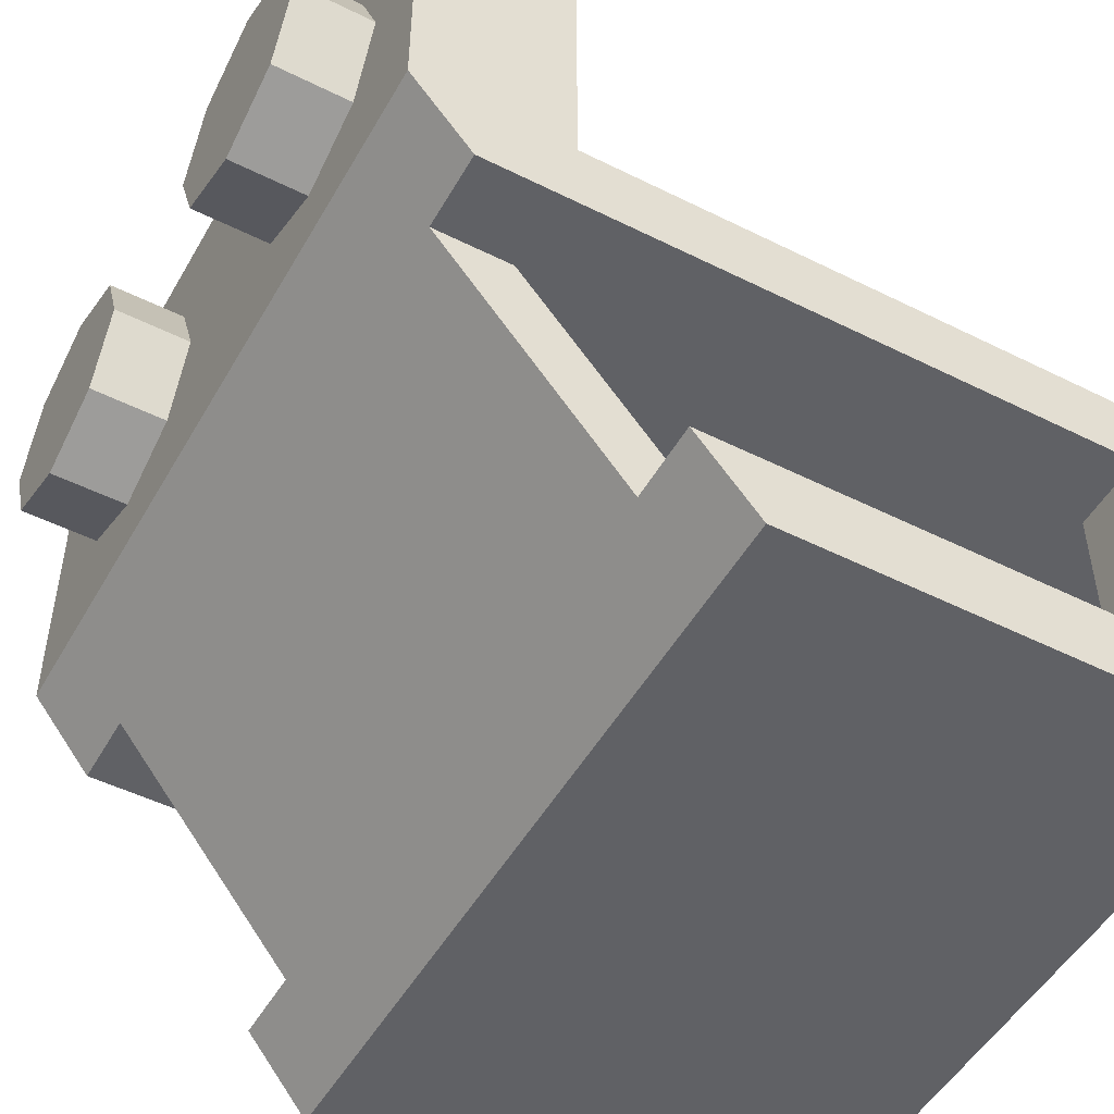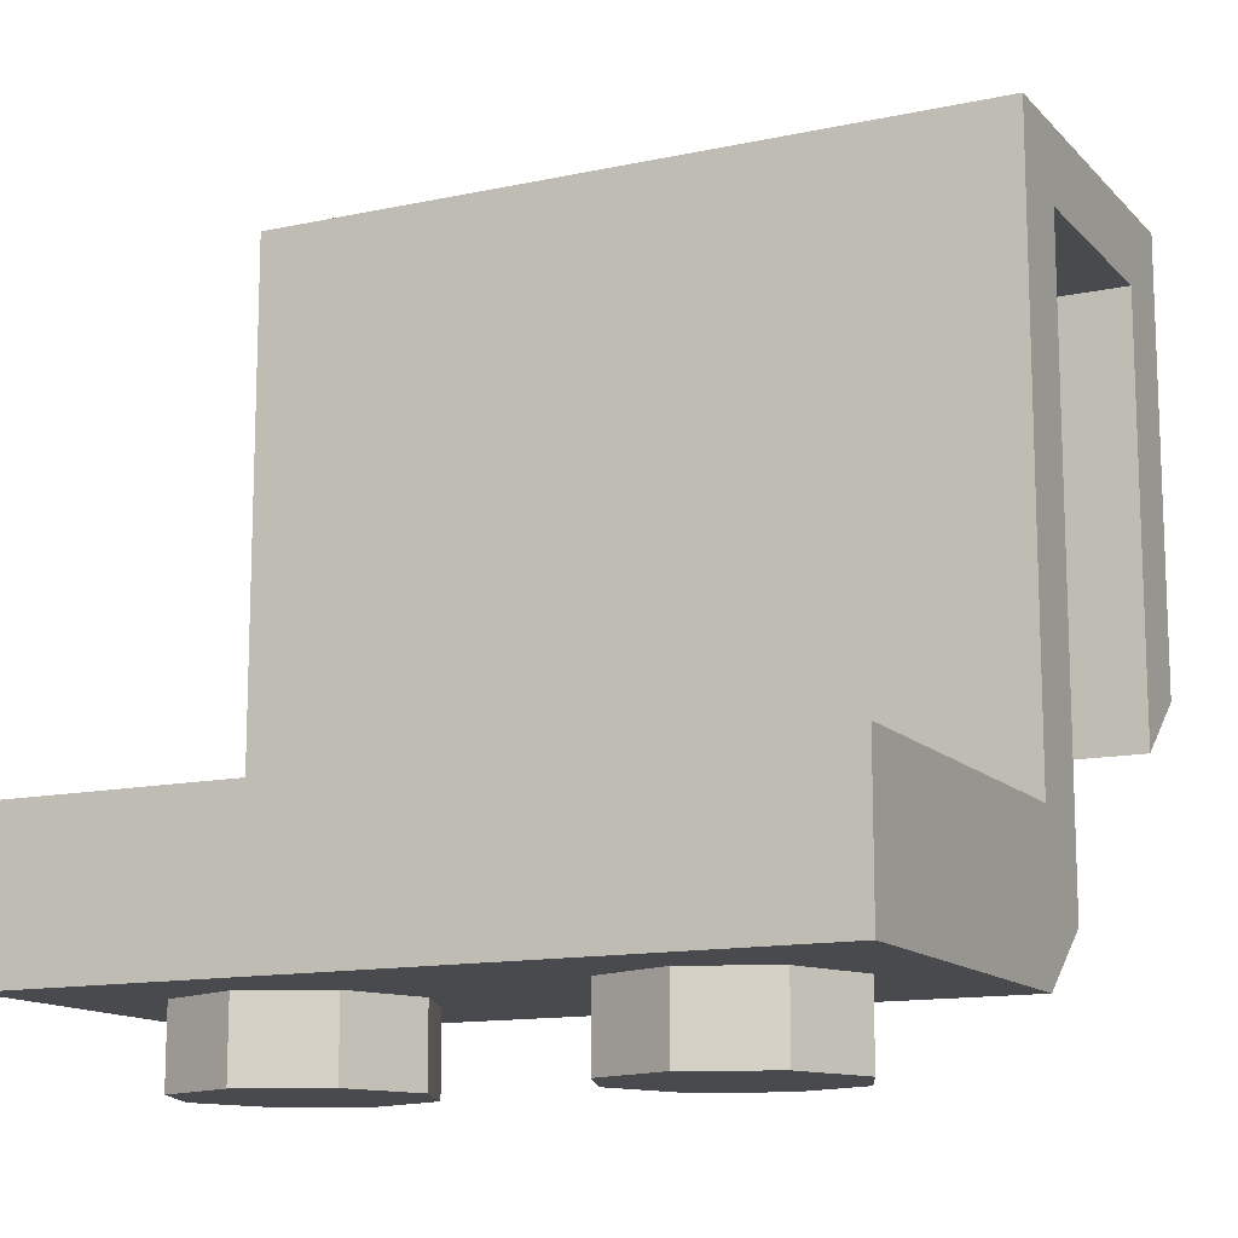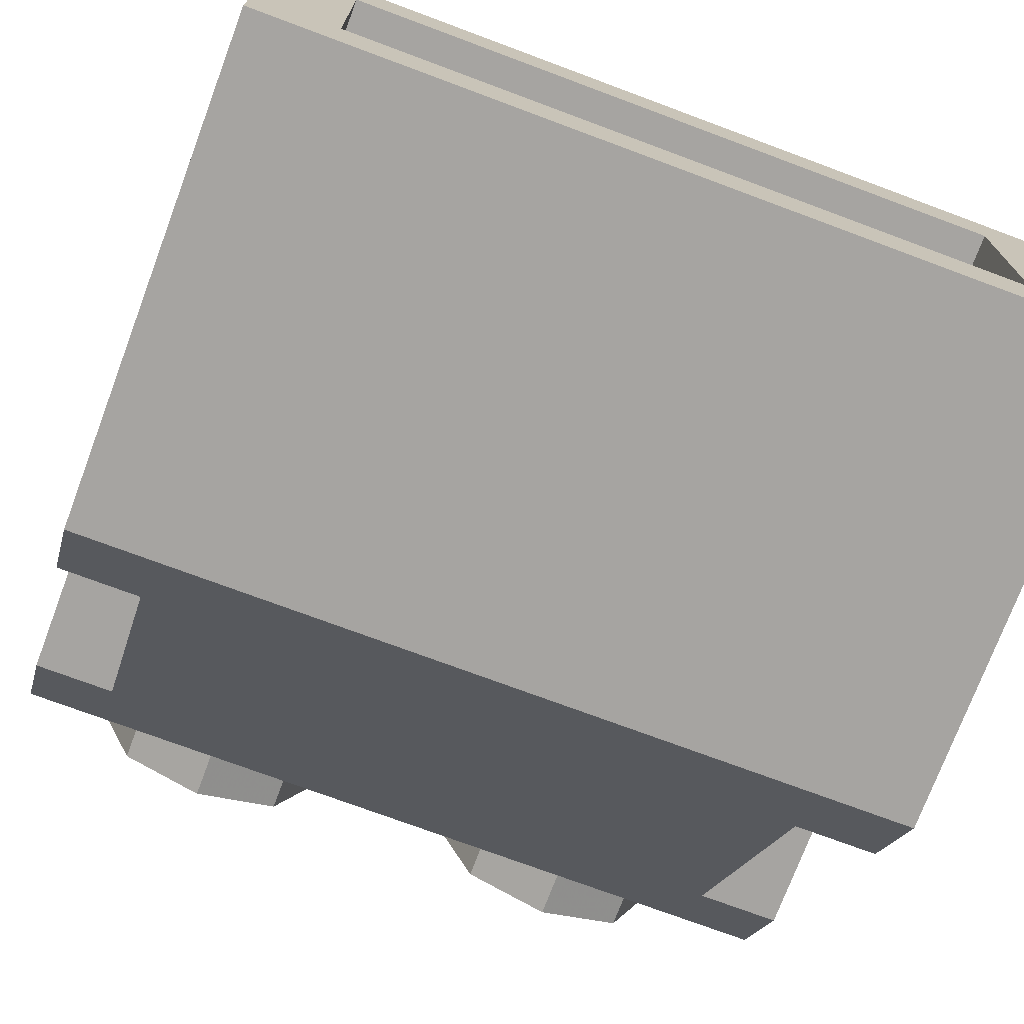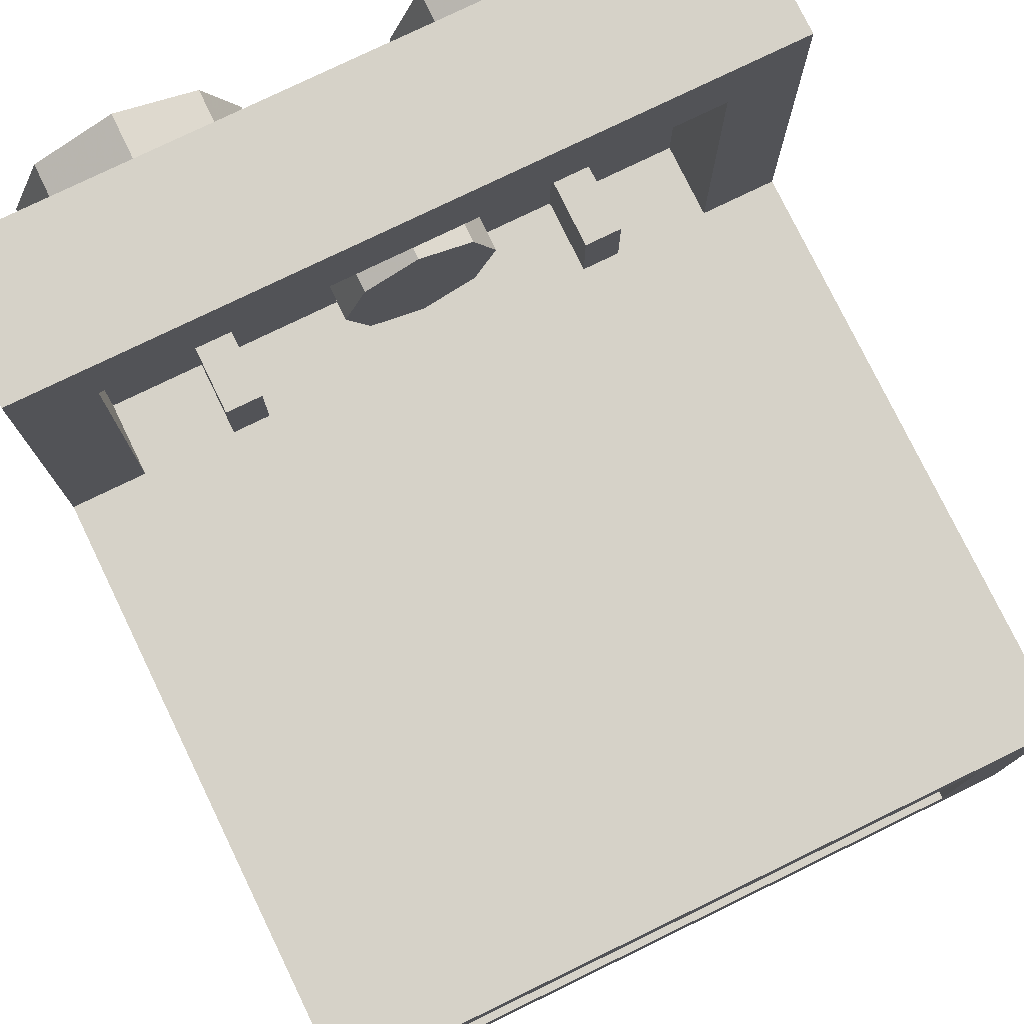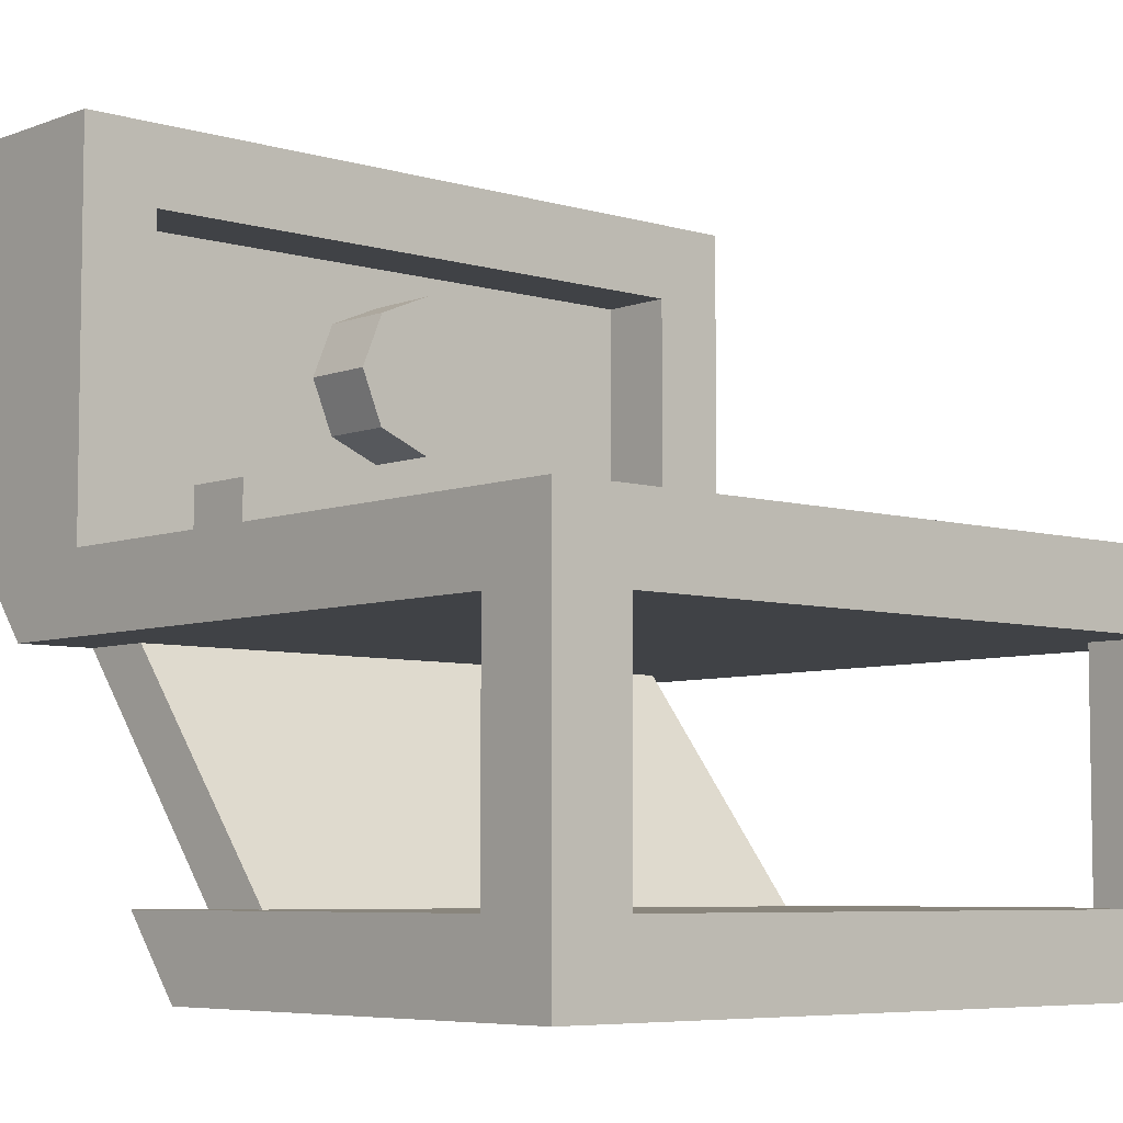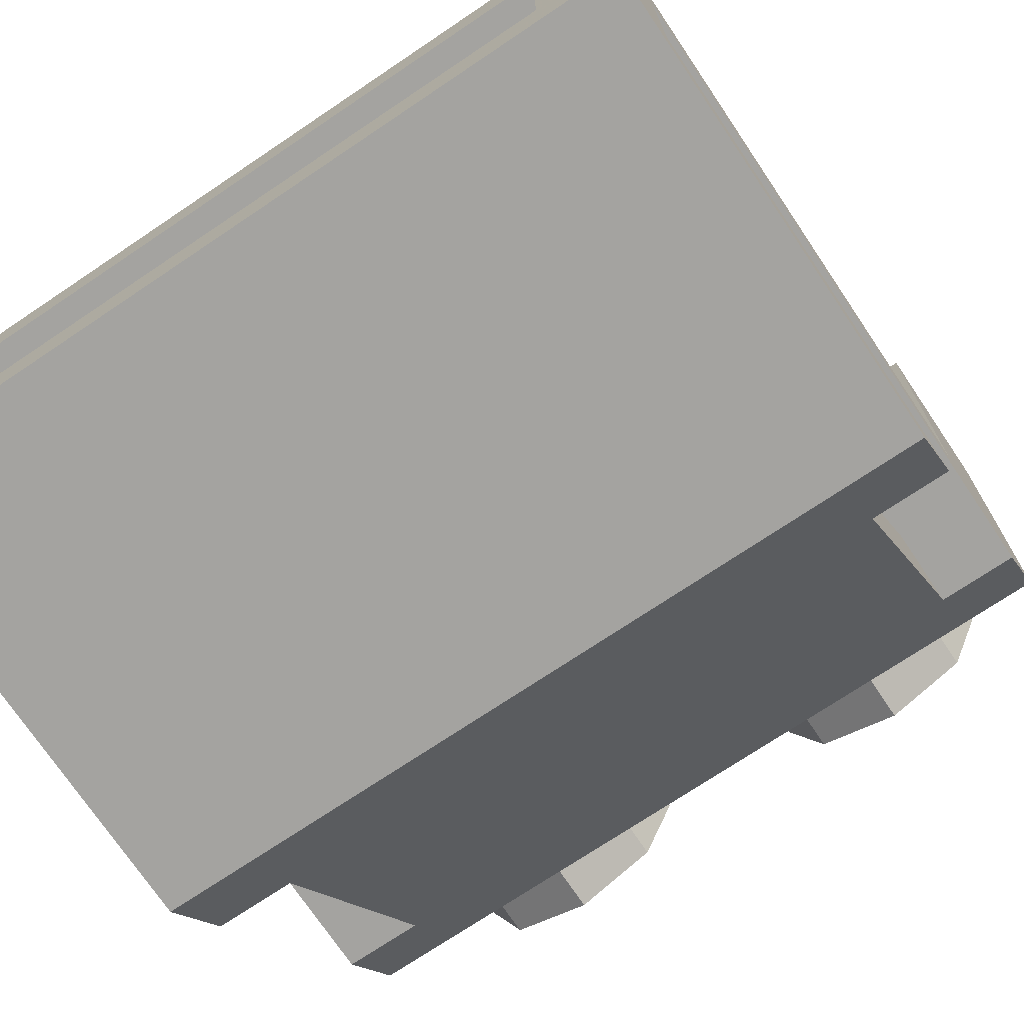
<metadata>
{"format":"obj","ext":"obj","renderer":"f3d","projection":"perspective","resolution":1024,"background":"white","views":[{"elev":-49.9,"azim":61.2,"up":"+Z"},{"elev":-13.1,"azim":26.1,"up":"+Y"},{"elev":-73.5,"azim":159.5,"up":"+Z"},{"elev":77.6,"azim":154.1,"up":"+Z"},{"elev":-6.2,"azim":138.4,"up":"+Z"},{"elev":-72.9,"azim":-146.1,"up":"+Z"}]}
</metadata>
<code>
v 0 0.4 0
v 0.2 0.4 0
v 0.1414 0.4 0.1414
v 0 0.4 0
v 0.1414 0.4 0.1414
v 0 0.4 0.2
v 0 0.4 0
v 0 0.4 0.2
v -0.1414 0.4 0.1414
v 0 0.4 0
v -0.1414 0.4 0.1414
v -0.2 0.4 0
v 0 0.4 0
v -0.2 0.4 0
v -0.1414 0.4 -0.1414
v 0 0.4 0
v -0.1414 0.4 -0.1414
v 0 0.4 -0.2
v 0 0.4 0
v 0 0.4 -0.2
v 0.1414 0.4 -0.1414
v 0 0.4 0
v 0.1414 0.4 -0.1414
v 0.2 0.4 0
v 0.1414 0.4 0.1414
v 0.2 0.4 0
v 0.2 0.2 0
v 0.1414 0.2 0.1414
v 0 0.4 0.2
v 0.1414 0.4 0.1414
v 0.1414 0.2 0.1414
v 0 0.2 0.2
v -0.1414 0.4 0.1414
v 0 0.4 0.2
v 0 0.2 0.2
v -0.1414 0.2 0.1414
v -0.2 0.4 0
v -0.1414 0.4 0.1414
v -0.1414 0.2 0.1414
v -0.2 0.2 0
v -0.1414 0.4 -0.1414
v -0.2 0.4 0
v -0.2 0.2 0
v -0.1414 0.2 -0.1414
v 0 0.4 -0.2
v -0.1414 0.4 -0.1414
v -0.1414 0.2 -0.1414
v 0 0.2 -0.2
v 0.1414 0.4 -0.1414
v 0 0.4 -0.2
v 0 0.2 -0.2
v 0.1414 0.2 -0.1414
v 0.2 0.4 0
v 0.1414 0.4 -0.1414
v 0.1414 0.2 -0.1414
v 0.2 0.2 0
v -0.55 0.4 -0.3
v -0.45 0.4 -0.3
v -0.45 0.4 -0.5
v -0.55 0.4 -0.5
v -0.55 0.4 -0.3
v -0.55 0.2 -0.3
v -0.45 0.2 -0.3
v -0.45 0.4 -0.3
v -0.55 0.4 -0.5
v -0.55 0.2 -0.5
v -0.55 0.2 -0.3
v -0.55 0.4 -0.3
v -0.45 0.4 -0.5
v -0.45 0.2 -0.5
v -0.55 0.2 -0.5
v -0.55 0.4 -0.5
v -0.45 0.4 -0.3
v -0.45 0.2 -0.3
v -0.45 0.2 -0.5
v -0.45 0.4 -0.5
v 0.45 0.4 -0.3
v 0.55 0.4 -0.3
v 0.55 0.4 -0.5
v 0.45 0.4 -0.5
v 0.45 0.4 -0.3
v 0.45 0.2 -0.3
v 0.55 0.2 -0.3
v 0.55 0.4 -0.3
v 0.45 0.4 -0.5
v 0.45 0.2 -0.5
v 0.45 0.2 -0.3
v 0.45 0.4 -0.3
v 0.55 0.4 -0.5
v 0.55 0.2 -0.5
v 0.45 0.2 -0.5
v 0.45 0.4 -0.5
v 0.55 0.4 -0.3
v 0.55 0.2 -0.3
v 0.55 0.2 -0.5
v 0.55 0.4 -0.5
v -0.8 0.2 0.3
v 0.8 0.2 0.3
v 0.8 0.2 -0.5
v -0.8 0.2 -0.5
v -0.8 0.2 0.3
v -0.8 0.4 0.3
v 0.8 0.4 0.3
v 0.8 0.2 0.3
v -0.8 0.2 -0.5
v -0.8 0.4 -0.5
v -0.8 0.4 0.3
v -0.8 0.2 0.3
v 0.8 0.2 0.3
v 0.8 0.4 0.3
v 0.8 0.4 -0.5
v 0.8 0.2 -0.5
v 1 0 0.5
v 1 0 -0.5
v -1 0 -0.5
v -1 0 0.5
v -1 0 0.5
v -1 0 -0.5
v -1 0.4 -0.5
v -1 0.4 0.5
v 1 0 -0.5
v 1 0 0.5
v 1 0.4 0.5
v 1 0.4 -0.5
v 1 0 0.5
v -1 0 0.5
v -1 0.4 0.5
v 1 0.4 0.5
v -1 2 -0.5
v -1 0.4 -0.5
v 1 0.4 -0.5
v 1 2 -0.5
v 0.8 1.8 -0.7
v 1 1.8 -0.7
v 1 1.8 -1.3
v 0.8 1.8 -1.3
v 0.8 1.8 -0.7
v 0.8 1.8 -1.3
v 0.8 2 -1.3
v 0.8 2 -0.7
v -0.8 1.8 -0.7
v -1 1.8 -0.7
v -1 1.8 -1.3
v -0.8 1.8 -1.3
v -0.8 1.8 -0.7
v -0.8 1.8 -1.3
v -0.8 2 -1.3
v -0.8 2 -0.7
v -0.8 0.84 -1.3
v 0.8 0.84 -1.3
v 0.8 0.36 -0.7
v -0.8 0.36 -0.7
v 0.8 0.84 -1.3
v 0.8 0.64 -1.3
v 0.8 0.16 -0.7
v 0.8 0.36 -0.7
v -0.8 0.36 -0.7
v -0.8 0.16 -0.7
v -0.8 0.64 -1.3
v -0.8 0.84 -1.3
v -1 0 -0.5
v -1 0.16 -0.7
v 1 0.16 -0.7
v 1 0 -0.5
v -1 0.8 -1.5
v 1 0.8 -1.5
v 1 0.64 -1.3
v -1 0.64 -1.3
v 1 2 -1.5
v 1 0.8 -1.5
v -1 0.8 -1.5
v -1 2 -1.5
v -0.8 0.16 -0.7
v -0.8 1.8 -0.7
v -1 1.8 -0.7
v -1 0.16 -0.7
v 0.8 0.16 -0.7
v 0.8 1.8 -0.7
v 1 1.8 -0.7
v 1 0.16 -0.7
v 0.8 0.36 -0.7
v -0.8 0.36 -0.7
v -0.8 2 -0.7
v 0.8 2 -0.7
v -0.8 0.64 -1.3
v -0.8 1.8 -1.3
v -1 1.8 -1.3
v -1 0.64 -1.3
v 0.8 0.64 -1.3
v 0.8 1.8 -1.3
v 1 1.8 -1.3
v 1 0.64 -1.3
v 0.8 0.84 -1.3
v -0.8 0.84 -1.3
v -0.8 2 -1.3
v 0.8 2 -1.3
v -0.8 0.2 -0.5
v -0.8 0.4 -0.5
v 0.8 0.4 -0.5
v 0.8 0.2 -0.5
v -0.8 0.64 -1.3
v -0.8 0.16 -0.7
v 0.8 0.16 -0.7
v 0.8 0.64 -1.3
v -1 0.4 0.5
v -0.8 0.4 0.3
v 0.8 0.4 0.3
v 1 0.4 0.5
v -1 0.4 -0.5
v -0.8 0.4 -0.5
v -0.8 0.4 0.3
v -1 0.4 0.5
v 1 0.4 0.5
v 0.8 0.4 0.3
v 0.8 0.4 -0.5
v 1 0.4 -0.5
v -1 0.16 -0.7
v -1 1.8 -0.7
v -1 2 -0.5
v -1 0 -0.5
v -1 1.8 -1.3
v -1 2 -1.5
v -1 2 -0.5
v -1 1.8 -0.7
v -1 0.64 -1.3
v -1 0.8 -1.5
v -1 2 -1.5
v -1 1.8 -1.3
v 1 0 -0.5
v 1 2 -0.5
v 1 1.8 -0.7
v 1 0.16 -0.7
v 1 1.8 -0.7
v 1 2 -0.5
v 1 2 -1.5
v 1 1.8 -1.3
v 1 1.8 -1.3
v 1 2 -1.5
v 1 0.8 -1.5
v 1 0.64 -1.3
v 0.8 2 -0.7
v 1 2 -0.5
v -1 2 -0.5
v -0.8 2 -0.7
v 0.8 2 -1.3
v 1 2 -1.5
v 1 2 -0.5
v 0.8 2 -0.7
v -0.8 2 -1.3
v -1 2 -1.5
v 1 2 -1.5
v 0.8 2 -1.3
v -0.8 2 -0.7
v -1 2 -0.5
v -1 2 -1.5
v -0.8 2 -1.3
v -0.7121 0 -0.2121
v -0.8 0 0
v -0.8 -0.2 0
v -0.7121 -0.2 -0.2121
v -0.5 0 -0.3
v -0.7121 0 -0.2121
v -0.7121 -0.2 -0.2121
v -0.5 -0.2 -0.3
v -0.2879 0 -0.2121
v -0.5 0 -0.3
v -0.5 -0.2 -0.3
v -0.2879 -0.2 -0.2121
v -0.2 0 0
v -0.2879 0 -0.2121
v -0.2879 -0.2 -0.2121
v -0.2 -0.2 0
v -0.2879 0 0.2121
v -0.2 0 0
v -0.2 -0.2 0
v -0.2879 -0.2 0.2121
v -0.5 0 0.3
v -0.2879 0 0.2121
v -0.2879 -0.2 0.2121
v -0.5 -0.2 0.3
v -0.7121 0 0.2121
v -0.5 0 0.3
v -0.5 -0.2 0.3
v -0.7121 -0.2 0.2121
v -0.8 0 0
v -0.7121 0 0.2121
v -0.7121 -0.2 0.2121
v -0.8 -0.2 0
v -0.5 -0.2 0
v -0.8 -0.2 0
v -0.7121 -0.2 -0.2121
v -0.5 -0.2 0
v -0.7121 -0.2 -0.2121
v -0.5 -0.2 -0.3
v -0.5 -0.2 0
v -0.5 -0.2 -0.3
v -0.2879 -0.2 -0.2121
v -0.5 -0.2 0
v -0.2879 -0.2 -0.2121
v -0.2 -0.2 0
v -0.5 -0.2 0
v -0.2 -0.2 0
v -0.2879 -0.2 0.2121
v -0.5 -0.2 0
v -0.2879 -0.2 0.2121
v -0.5 -0.2 0.3
v -0.5 -0.2 0
v -0.5 -0.2 0.3
v -0.7121 -0.2 0.2121
v -0.5 -0.2 0
v -0.7121 -0.2 0.2121
v -0.8 -0.2 0
v 0.2879 0 -0.2121
v 0.2 0 0
v 0.2 -0.2 0
v 0.2879 -0.2 -0.2121
v 0.5 0 -0.3
v 0.2879 0 -0.2121
v 0.2879 -0.2 -0.2121
v 0.5 -0.2 -0.3
v 0.7121 0 -0.2121
v 0.5 0 -0.3
v 0.5 -0.2 -0.3
v 0.7121 -0.2 -0.2121
v 0.8 0 0
v 0.7121 0 -0.2121
v 0.7121 -0.2 -0.2121
v 0.8 -0.2 0
v 0.7121 0 0.2121
v 0.8 0 0
v 0.8 -0.2 0
v 0.7121 -0.2 0.2121
v 0.5 0 0.3
v 0.7121 0 0.2121
v 0.7121 -0.2 0.2121
v 0.5 -0.2 0.3
v 0.2879 0 0.2121
v 0.5 0 0.3
v 0.5 -0.2 0.3
v 0.2879 -0.2 0.2121
v 0.2 0 0
v 0.2879 0 0.2121
v 0.2879 -0.2 0.2121
v 0.2 -0.2 0
v 0.5 -0.2 0
v 0.2 -0.2 0
v 0.2879 -0.2 -0.2121
v 0.5 -0.2 0
v 0.2879 -0.2 -0.2121
v 0.5 -0.2 -0.3
v 0.5 -0.2 0
v 0.5 -0.2 -0.3
v 0.7121 -0.2 -0.2121
v 0.5 -0.2 0
v 0.7121 -0.2 -0.2121
v 0.8 -0.2 0
v 0.5 -0.2 0
v 0.8 -0.2 0
v 0.7121 -0.2 0.2121
v 0.5 -0.2 0
v 0.7121 -0.2 0.2121
v 0.5 -0.2 0.3
v 0.5 -0.2 0
v 0.5 -0.2 0.3
v 0.2879 -0.2 0.2121
v 0.5 -0.2 0
v 0.2879 -0.2 0.2121
v 0.2 -0.2 0
g mesh1148624
f 1 3 2
f 4 6 5
f 7 9 8
f 10 12 11
f 13 15 14
f 16 18 17
f 19 21 20
f 22 24 23
g mesh1148626
f 25 27 26
f 27 25 28
f 29 31 30
f 31 29 32
f 33 35 34
f 35 33 36
f 37 39 38
f 39 37 40
f 41 43 42
f 43 41 44
f 45 47 46
f 47 45 48
f 49 51 50
f 51 49 52
f 53 55 54
f 55 53 56
g mesh1148629
f 57 58 59
f 59 60 57
f 61 62 63
f 63 64 61
f 65 66 67
f 67 68 65
f 69 70 71
f 71 72 69
f 73 74 75
f 75 76 73
g mesh1148631
f 77 78 79
f 79 80 77
f 81 82 83
f 83 84 81
f 85 86 87
f 87 88 85
f 89 90 91
f 91 92 89
f 93 94 95
f 95 96 93
g mesh1148633
f 97 98 99
f 99 100 97
f 101 102 103
f 103 104 101
f 105 106 107
f 107 108 105
f 109 110 111
f 111 112 109
g mesh1148635
f 113 115 114
f 115 113 116
g mesh1148636
f 117 119 118
f 119 117 120
g mesh1148637
f 121 123 122
f 123 121 124
g mesh1148638
f 125 127 126
f 127 125 128
g mesh1148640
f 129 130 131
f 131 132 129
g mesh1148642
f 133 135 134
f 135 133 136
f 137 139 138
f 139 137 140
g mesh1148644
f 141 142 143
f 143 144 141
f 145 146 147
f 147 148 145
g mesh1148646
f 149 151 150
f 151 149 152
f 153 155 154
f 155 153 156
f 157 159 158
f 159 157 160
g mesh1148648
f 161 162 163
f 163 164 161
g mesh1148650
f 165 166 167
f 167 168 165
g mesh1148651
f 169 170 171
f 171 172 169
g mesh1148653
f 173 175 174
f 175 173 176
g mesh1148655
f 177 178 179
f 179 180 177
g mesh1148657
f 181 182 183
f 183 184 181
g mesh1148659
f 185 186 187
f 187 188 185
g mesh1148661
f 189 191 190
f 191 189 192
g mesh1148663
f 193 195 194
f 195 193 196
f 197 199 198
f 199 197 200
f 201 203 202
f 203 201 204
f 205 207 206
f 207 205 208
f 209 211 210
f 211 209 212
f 213 215 214
f 215 213 216
f 217 219 218
f 219 217 220
f 221 223 222
f 223 221 224
f 225 227 226
f 227 225 228
f 229 231 230
f 231 229 232
f 233 235 234
f 235 233 236
f 237 239 238
f 239 237 240
f 241 243 242
f 243 241 244
f 245 247 246
f 247 245 248
f 249 251 250
f 251 249 252
f 253 255 254
f 255 253 256
g mesh1148668
f 257 259 258
f 259 257 260
f 261 263 262
f 263 261 264
f 265 267 266
f 267 265 268
f 269 271 270
f 271 269 272
f 273 275 274
f 275 273 276
f 277 279 278
f 279 277 280
f 281 283 282
f 283 281 284
f 285 287 286
f 287 285 288
g mesh1148670
f 289 290 291
f 292 293 294
f 295 296 297
f 298 299 300
f 301 302 303
f 304 305 306
f 307 308 309
f 310 311 312
g mesh1148676
f 313 315 314
f 315 313 316
f 317 319 318
f 319 317 320
f 321 323 322
f 323 321 324
f 325 327 326
f 327 325 328
f 329 331 330
f 331 329 332
f 333 335 334
f 335 333 336
f 337 339 338
f 339 337 340
f 341 343 342
f 343 341 344
g mesh1148678
f 345 346 347
f 348 349 350
f 351 352 353
f 354 355 356
f 357 358 359
f 360 361 362
f 363 364 365
f 366 367 368

</code>
